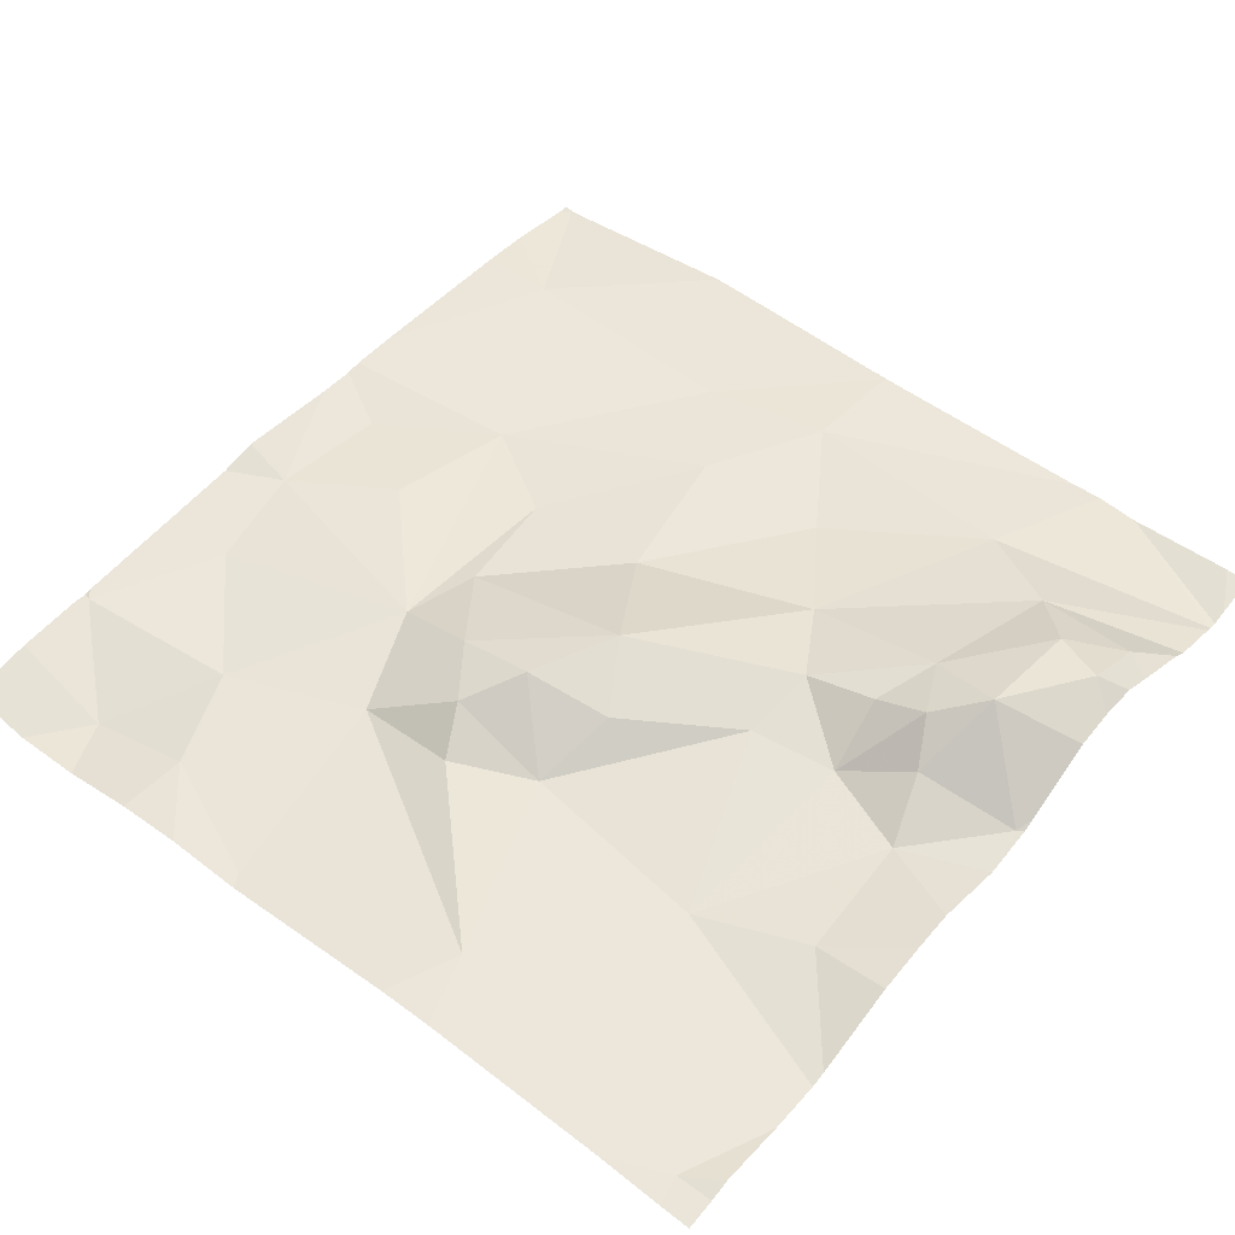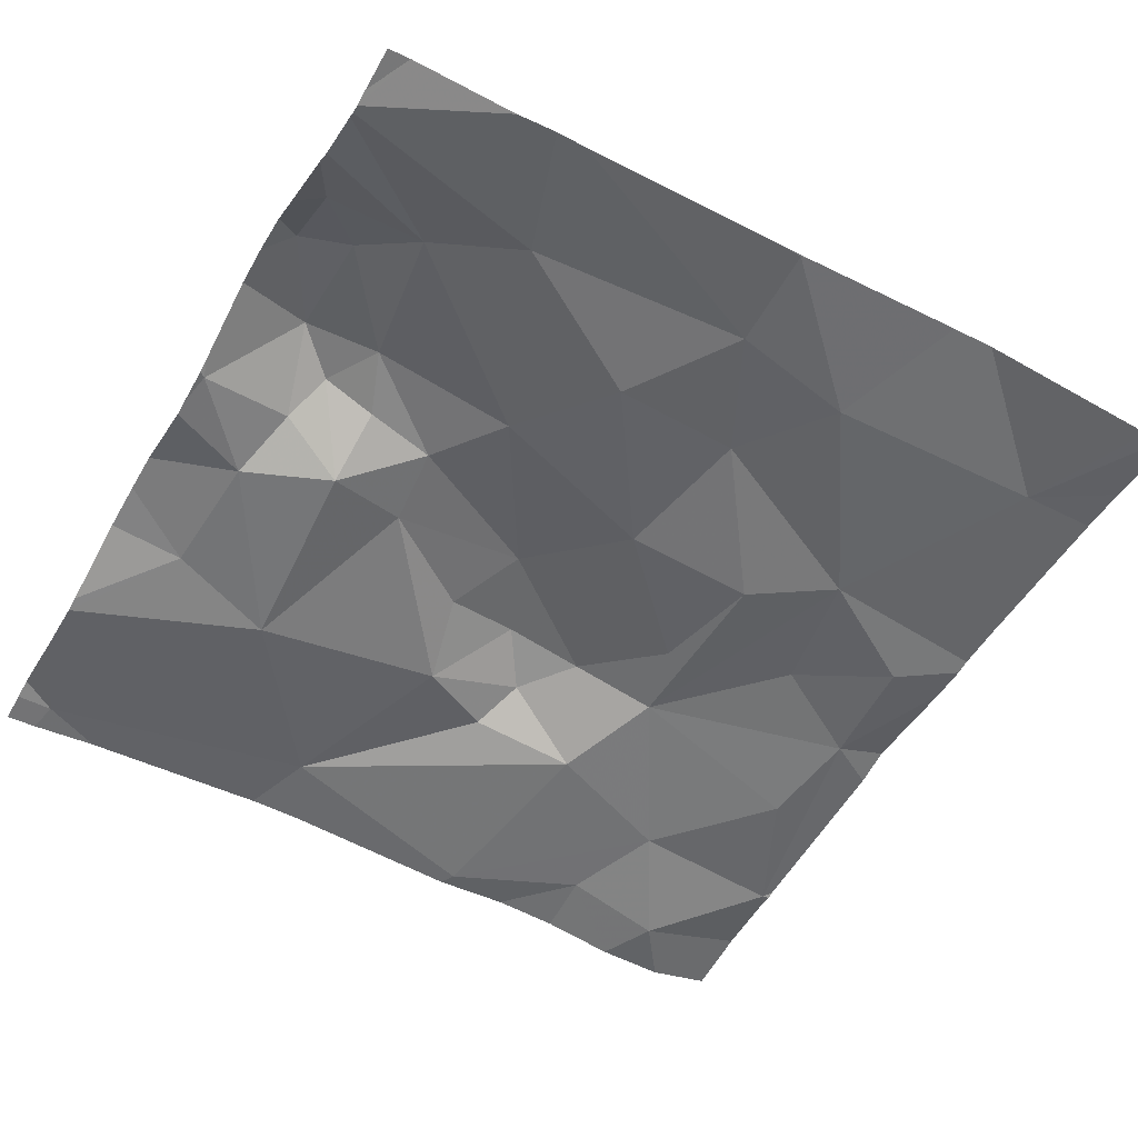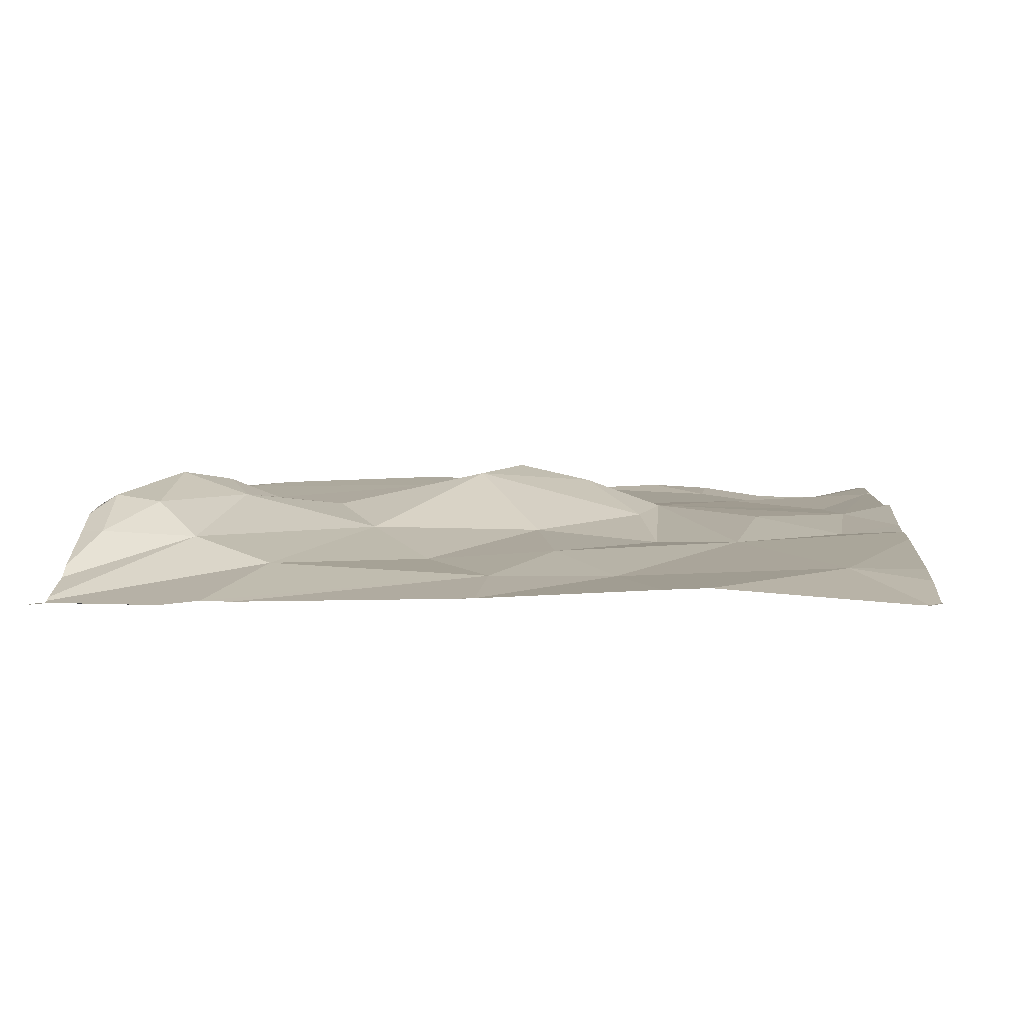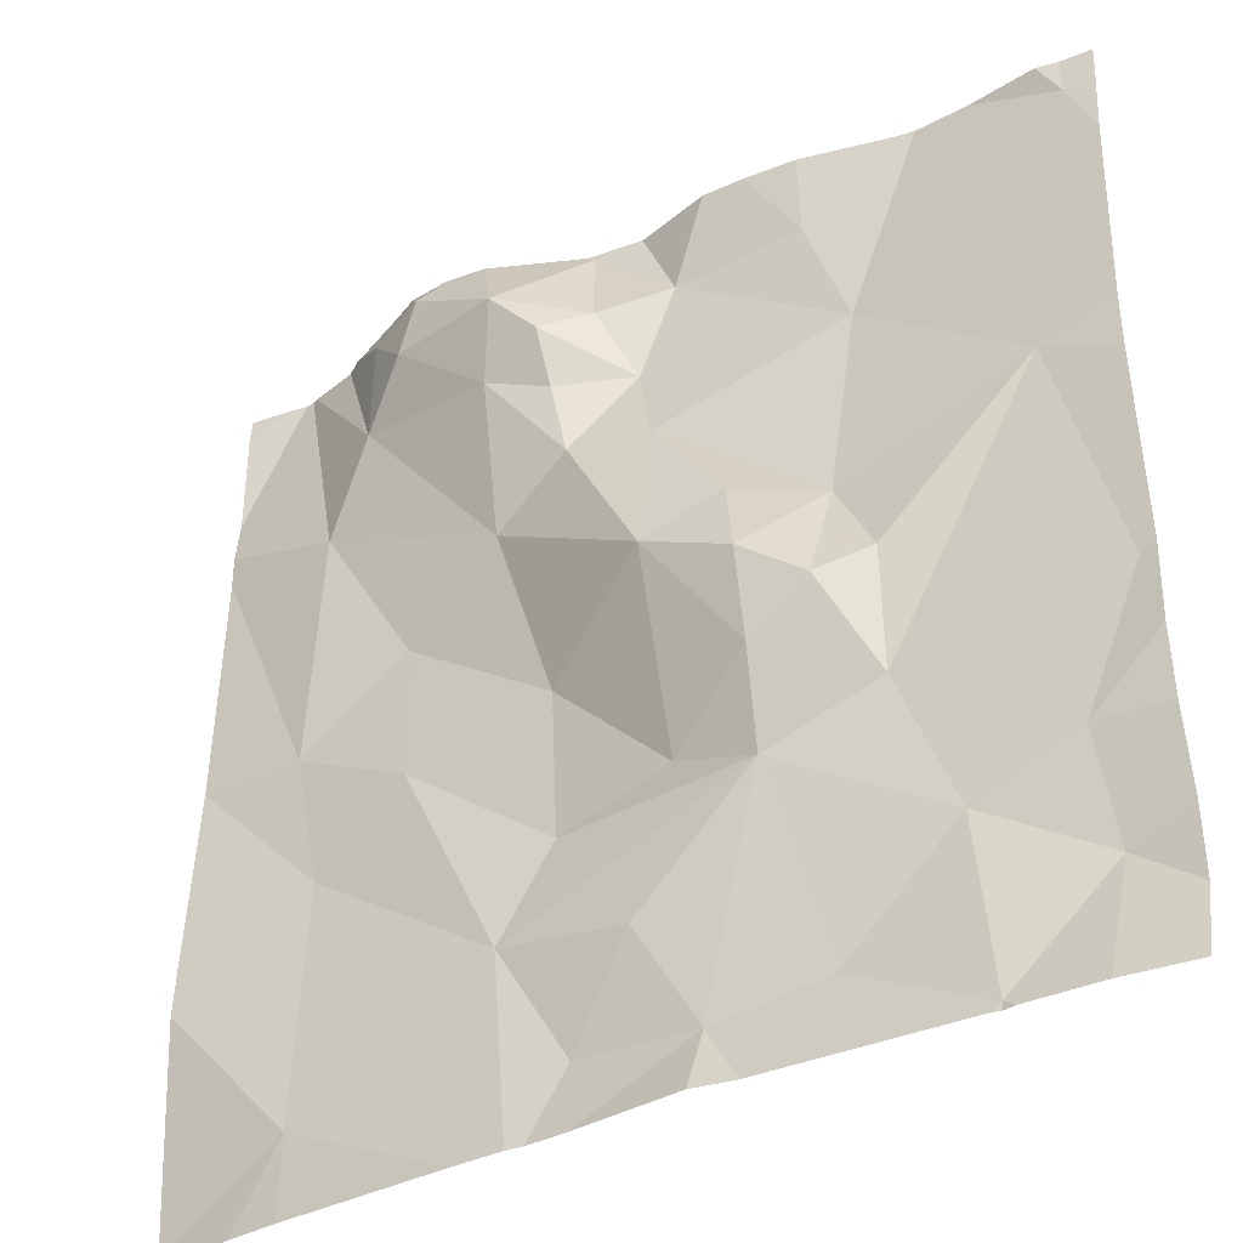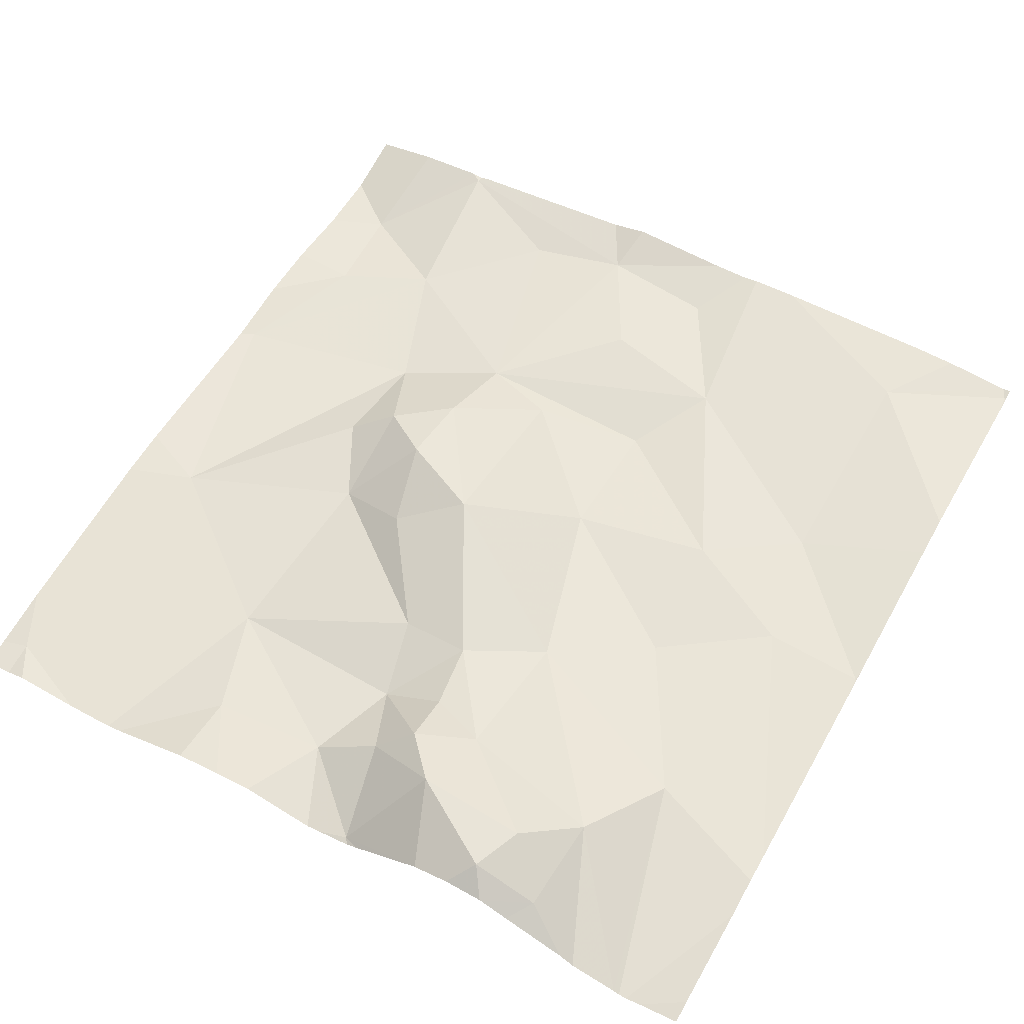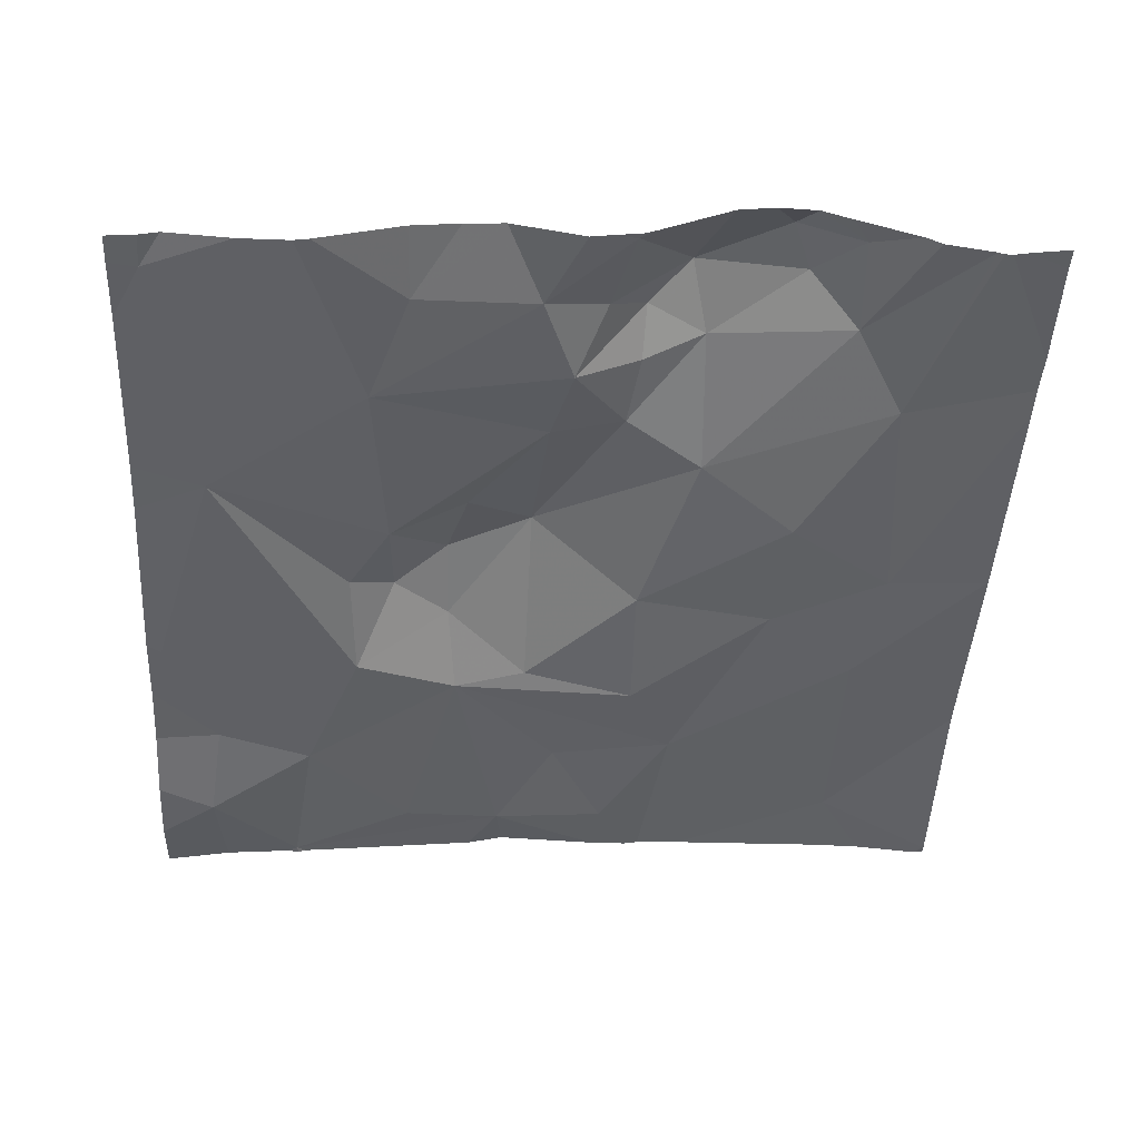
<metadata>
{"format":"obj","ext":"obj","renderer":"f3d","projection":"perspective","resolution":1024,"background":"white","views":[{"elev":48.1,"azim":129.6,"up":"+Z"},{"elev":-50.6,"azim":-120.2,"up":"+Z"},{"elev":11.0,"azim":-85.6,"up":"+Z"},{"elev":-37.3,"azim":35.2,"up":"+Y"},{"elev":58.8,"azim":-150.6,"up":"+Z"},{"elev":-46.6,"azim":177.0,"up":"+Z"}]}
</metadata>
<code>
v -141 206.2 483.4
v -140.8 205.3 483.4
v -140.8 205.3 483.4
v -140.8 205.5 483.4
v -140.7 205.4 483.3
v -140.7 205.5 483.3
v -140.8 205.3 483.4
v -141 205.6 483.4
v -141 205.3 483.4
v -141.1 205.5 483.4
v -140.9 205.4 483.4
v -141.5 206.2 483.4
v -140.6 206.2 483.3
v -140.8 206.2 483.3
v -140.7 206.2 483.3
v -141.5 206.2 483.4
v -140.7 206.2 483.3
v -141.2 205.3 483.4
v -141.5 206.2 483.4
v -141.6 205.3 483.4
v -140.6 205.9 483.3
v -140.6 206.2 483.3
v -141.5 205.4 483.4
v -141.5 205.6 483.4
v -141.3 205.5 483.4
v -140.8 205.3 483.4
v -141.2 206 483.4
v -141.2 206.1 483.4
v -141.1 206 483.4
v -140.7 205.3 483.4
v -140.9 206 483.3
v -141.1 206.1 483.4
v -141.1 206.2 483.4
v -140.6 205.4 483.3
v -141.2 205.3 483.4
v -140.7 206.2 483.3
v -140.7 205.9 483.4
v -140.9 205.6 483.4
v -140.7 205.7 483.3
v -141.1 206 483.4
v -141 205.7 483.4
v -141.1 205.8 483.4
v -141 205.8 483.4
v -141.3 205.9 483.4
v -141.2 206.1 483.4
v -141.2 206 483.4
v -141.4 206.1 483.4
v -141.5 206 483.4
v -140.9 205.7 483.4
v -141.6 205.8 483.4
v -140.9 205.7 483.4
v -140.9 205.8 483.4
v -141 205.8 483.4
v -141.2 206.2 483.4
v -140.9 206.2 483.4
v -141.2 205.6 483.4
v -141.1 206.1 483.4
v -140.6 206.1 483.3
v -141.5 205.8 483.4
v -141.4 205.8 483.4
v -141.4 205.7 483.4
v -141.2 206.1 483.5
v -140.6 205.5 483.3
v -140.6 205.4 483.3
v -141.3 206.2 483.4
v -141.4 206.2 483.4
v -141.1 205.6 483.4
v -141.2 205.7 483.4
v -141.3 206.1 483.4
v -141.6 205.3 483.4
v -141.6 205.3 483.4
v -141.6 205.5 483.4
v -141.1 206.2 483.4
v -141.6 206.1 483.4
v -141.6 206 483.4
v -141.6 205.6 483.4
v -141.6 205.7 483.4
v -141.6 206.2 483.4
v -141.6 205.8 483.4
v -141.6 206 483.4
v -141.6 205.8 483.4
v -141.6 205.8 483.4
v -140.6 205.9 483.4
v -140.6 205.6 483.3
v -140.6 205.7 483.3
v -141.2 205.3 483.4
v -141.1 205.3 483.4
v -141 205.3 483.4
v -140.8 205.3 483.4
v -141.6 205.3 483.4
v -141.5 205.3 483.4
v -141.3 205.3 483.4
v -141.2 205.3 483.4
v -141.5 205.3 483.4
v -141.6 205.3 483.4
v -141.6 205.3 483.4
v -140.6 205.3 483.3
v -140.7 205.3 483.4
v -140.8 206.2 483.3
v -140.8 206.2 483.3
v -140.9 206.2 483.4
v -140.8 206.2 483.3
v -141 206.2 483.4
v -141.3 206.2 483.4
v -141.3 206.2 483.4
v -141.2 206.2 483.4
v -141.4 206.2 483.4
v -141.3 206.2 483.4
v -141.4 206.2 483.4
v -141.2 206.2 483.4
v -141.5 206.2 483.4
v -141.6 206.2 483.4
v -141.6 206.2 483.4
v -140.6 206.2 483.3
f 4 3 5
f 6 5 34
f 9 8 10
f 11 8 9
f 4 11 3
f 87 9 35
f 6 4 5
f 101 55 102
f 5 3 2
f 35 18 86
f 100 31 99
f 3 9 88
f 11 9 3
f 99 37 14
f 23 20 90
f 71 23 72
f 24 23 25
f 18 9 10
f 25 18 10
f 25 23 92
f 90 70 95
f 33 54 73
f 19 48 16
f 86 25 93
f 28 27 29
f 29 31 32
f 86 18 25
f 38 4 39
f 29 40 31
f 13 22 114
f 58 37 83
f 39 6 84
f 42 41 43
f 15 22 13
f 45 44 46
f 21 39 85
f 74 48 19
f 37 49 38
f 45 46 27
f 76 50 77
f 29 27 46
f 38 49 51
f 52 31 40
f 43 53 42
f 8 38 41
f 8 11 4
f 37 38 39
f 37 52 49
f 54 32 73
f 40 53 52
f 37 36 14
f 31 37 99
f 43 41 51
f 40 42 53
f 56 25 8
f 49 52 51
f 38 8 4
f 29 32 57
f 42 40 46
f 1 55 103
f 52 37 31
f 55 31 100
f 85 39 84
f 60 59 61
f 62 28 57
f 29 57 28
f 46 40 29
f 79 59 80
f 59 48 75
f 54 62 57
f 65 62 104
f 35 9 18
f 54 57 32
f 44 42 46
f 48 47 16
f 12 66 107
f 66 65 108
f 48 60 44
f 50 24 59
f 25 56 61
f 8 67 56
f 68 61 56
f 24 25 61
f 44 60 68
f 84 6 63
f 30 5 2
f 72 24 76
f 59 60 48
f 83 37 21
f 47 48 44
f 60 61 68
f 10 8 25
f 68 42 44
f 24 61 59
f 8 41 67
f 6 39 4
f 52 53 43
f 56 67 68
f 31 55 32
f 51 41 38
f 42 67 41
f 43 51 52
f 42 68 67
f 45 28 62
f 69 45 62
f 65 66 69
f 69 62 65
f 104 54 110
f 47 69 66
f 47 45 69
f 44 45 47
f 45 27 28
f 70 20 71
f 21 37 39
f 71 20 23
f 12 47 66
f 72 23 24
f 22 36 58
f 78 74 111
f 75 48 74
f 58 36 37
f 76 24 50
f 2 3 26
f 77 50 81
f 64 5 30
f 79 50 59
f 26 3 7
f 7 3 89
f 80 59 75
f 63 6 34
f 81 50 82
f 34 5 64
f 16 47 12
f 82 50 79
f 88 9 87
f 15 36 22
f 89 3 88
f 90 20 70
f 91 23 90
f 14 36 17
f 17 36 15
f 92 23 94
f 93 25 92
f 94 23 91
f 73 32 1
f 95 70 96
f 1 32 55
f 97 64 98
f 98 64 30
f 102 55 100
f 103 55 101
f 104 62 54
f 105 65 104
f 106 54 33
f 107 66 109
f 108 65 105
f 109 66 108
f 110 54 106
f 111 74 19
f 112 78 111
f 113 78 112

</code>
